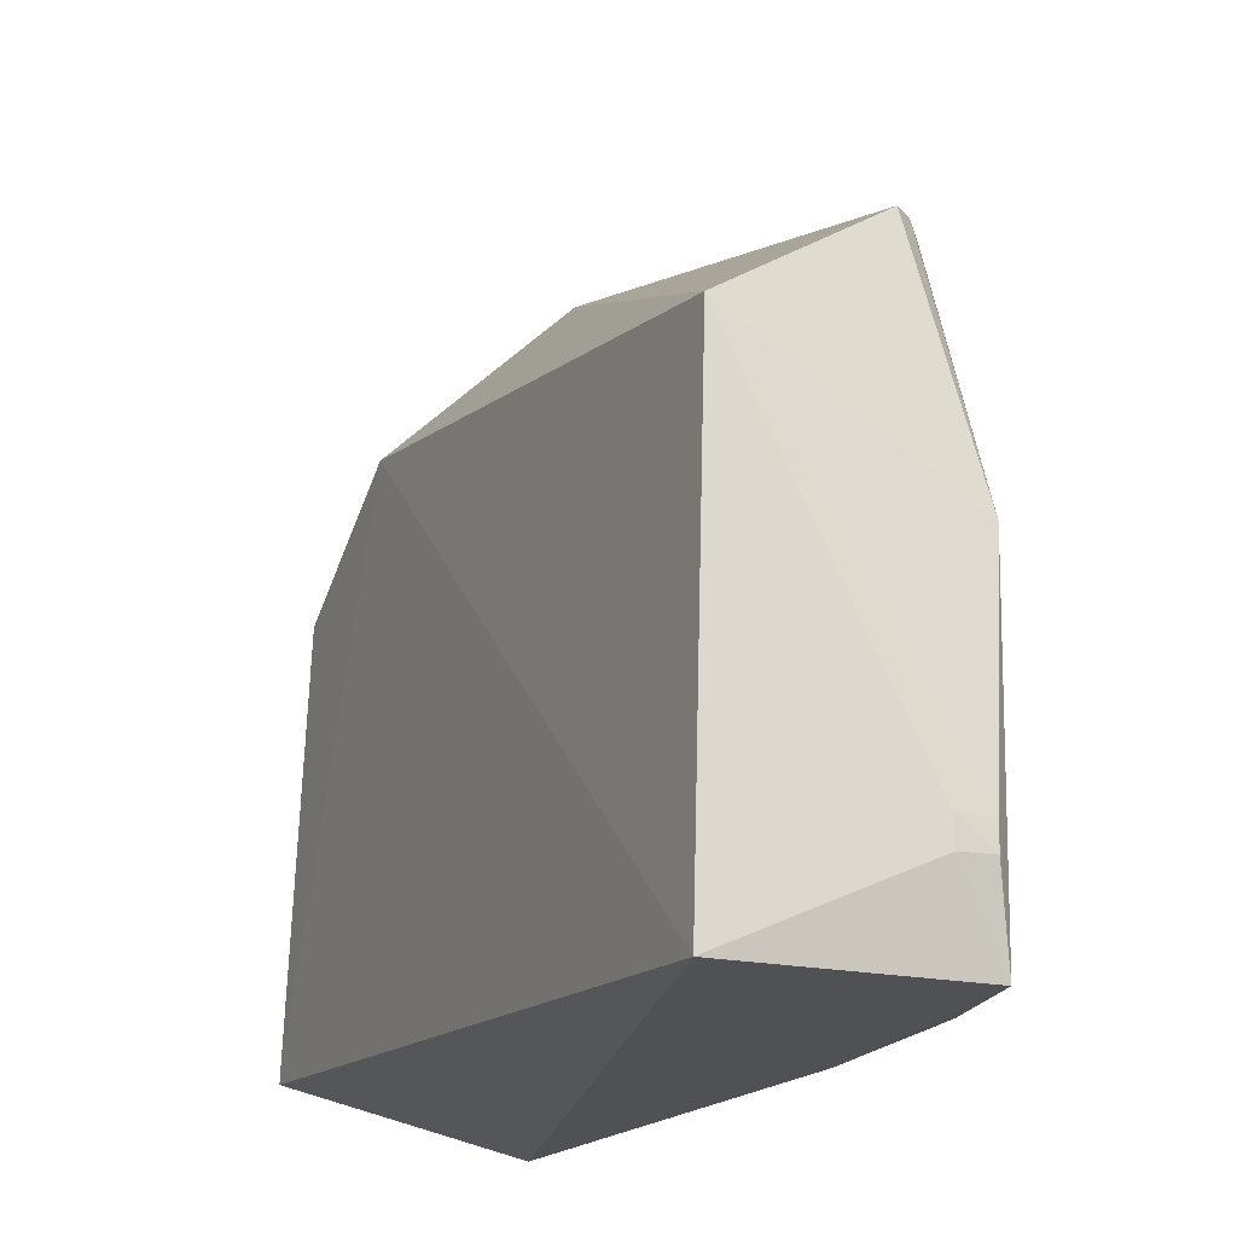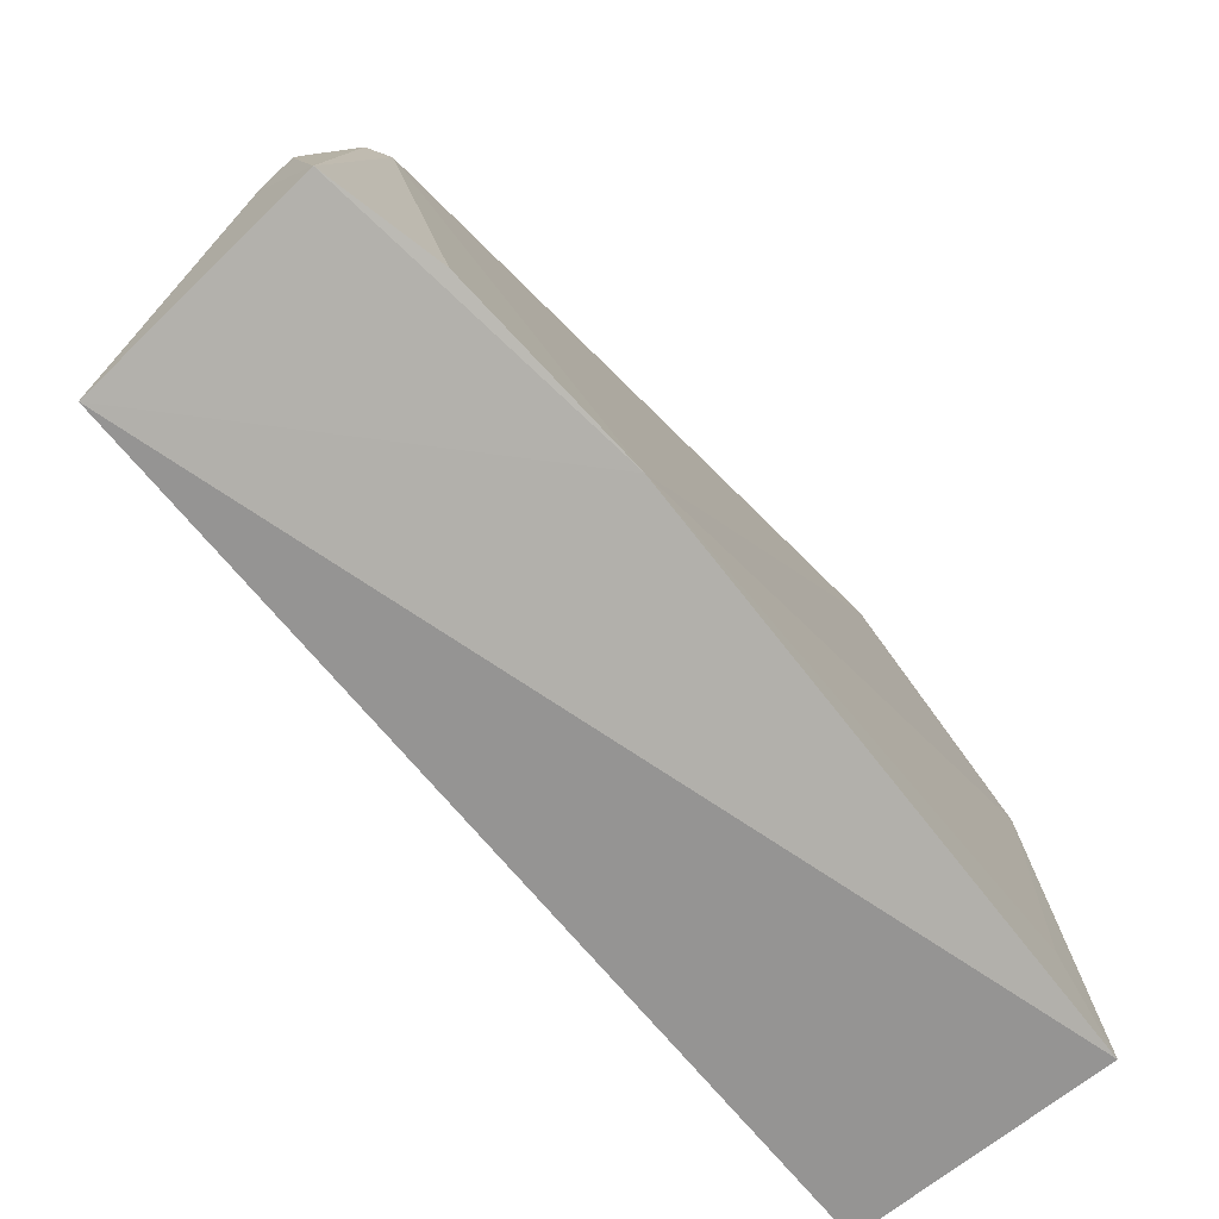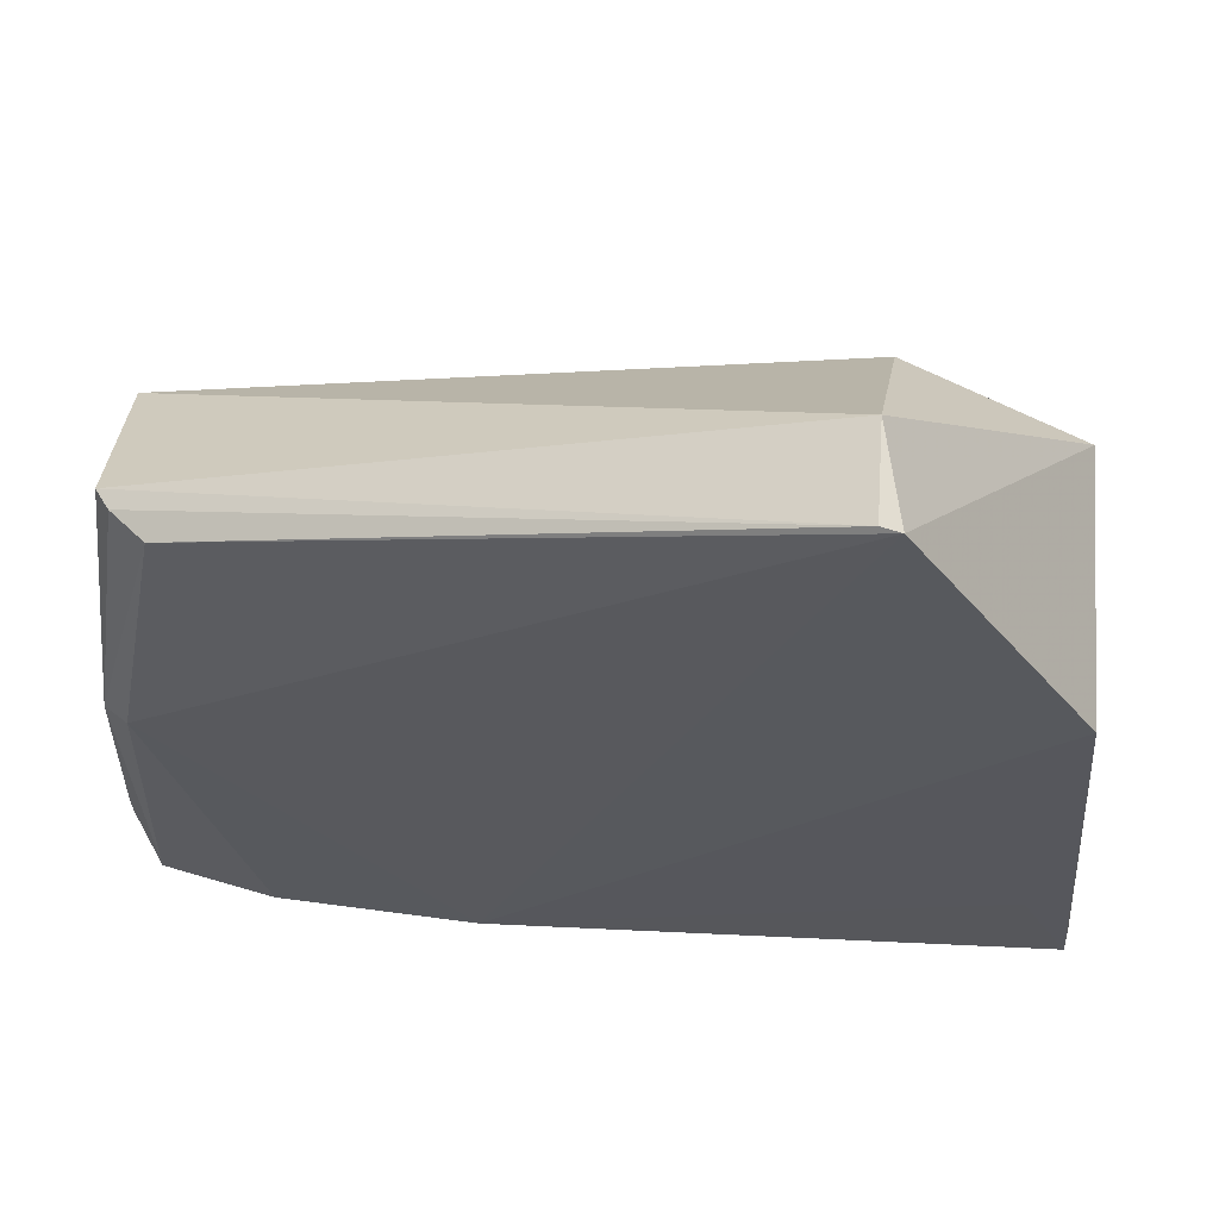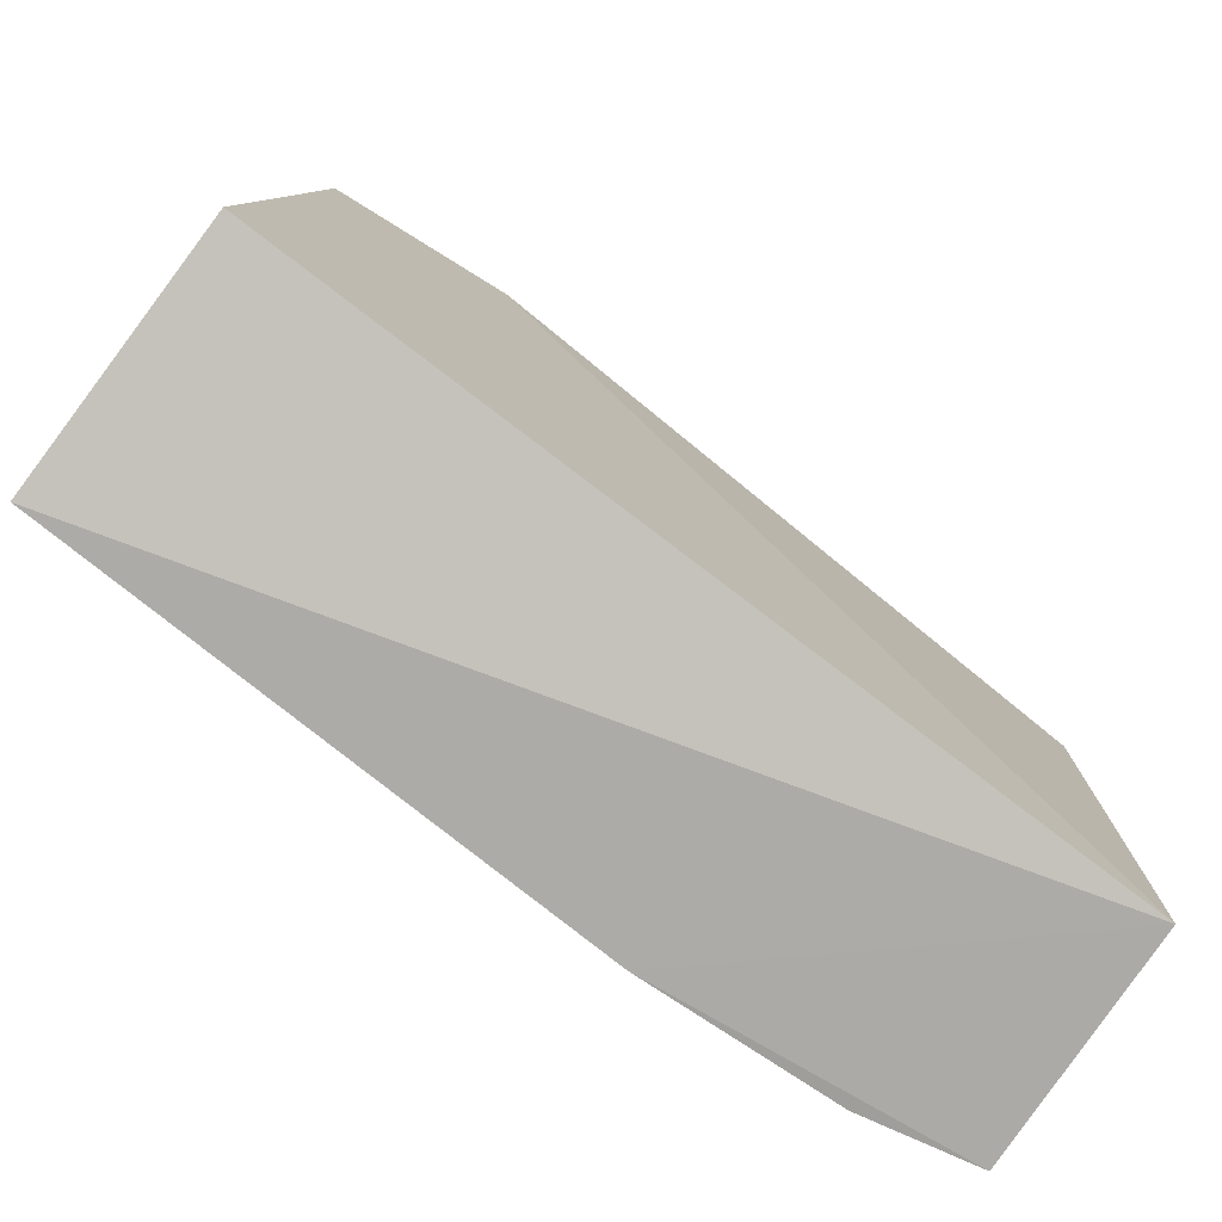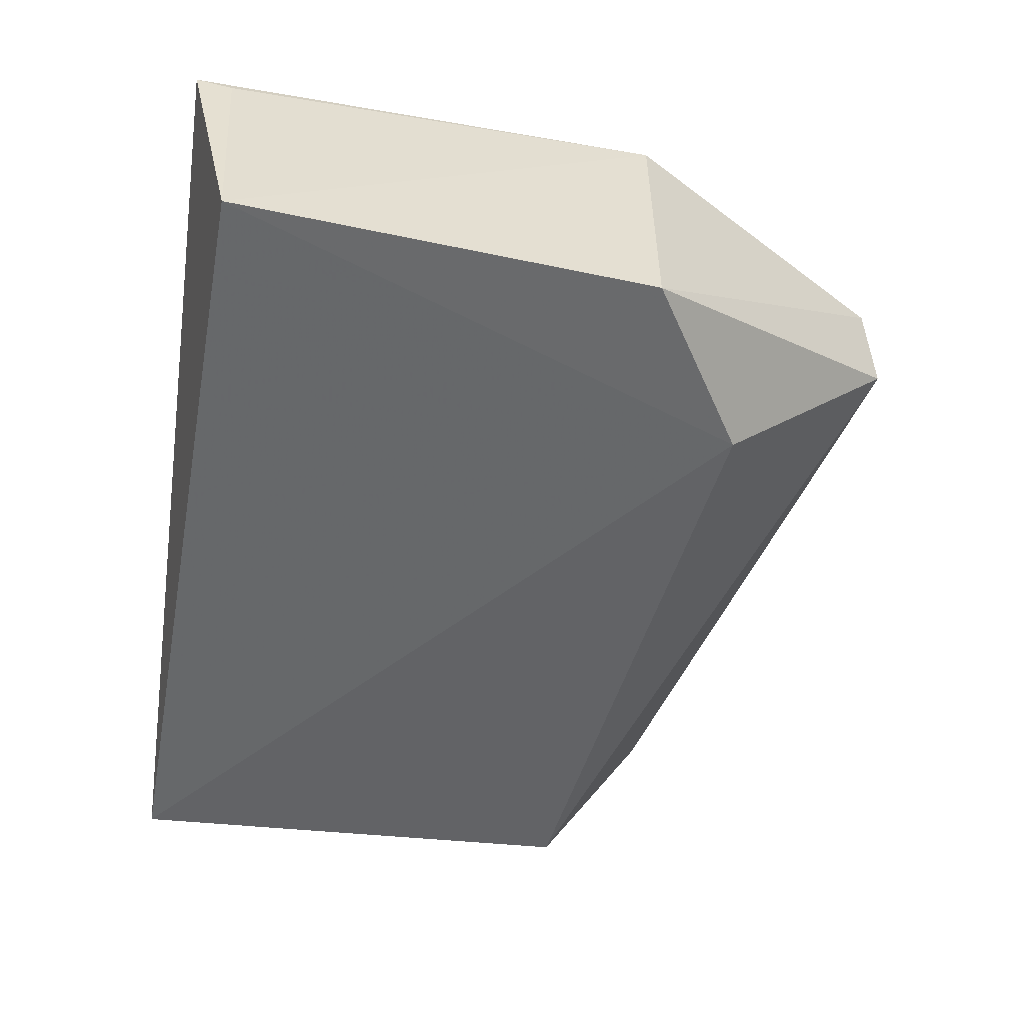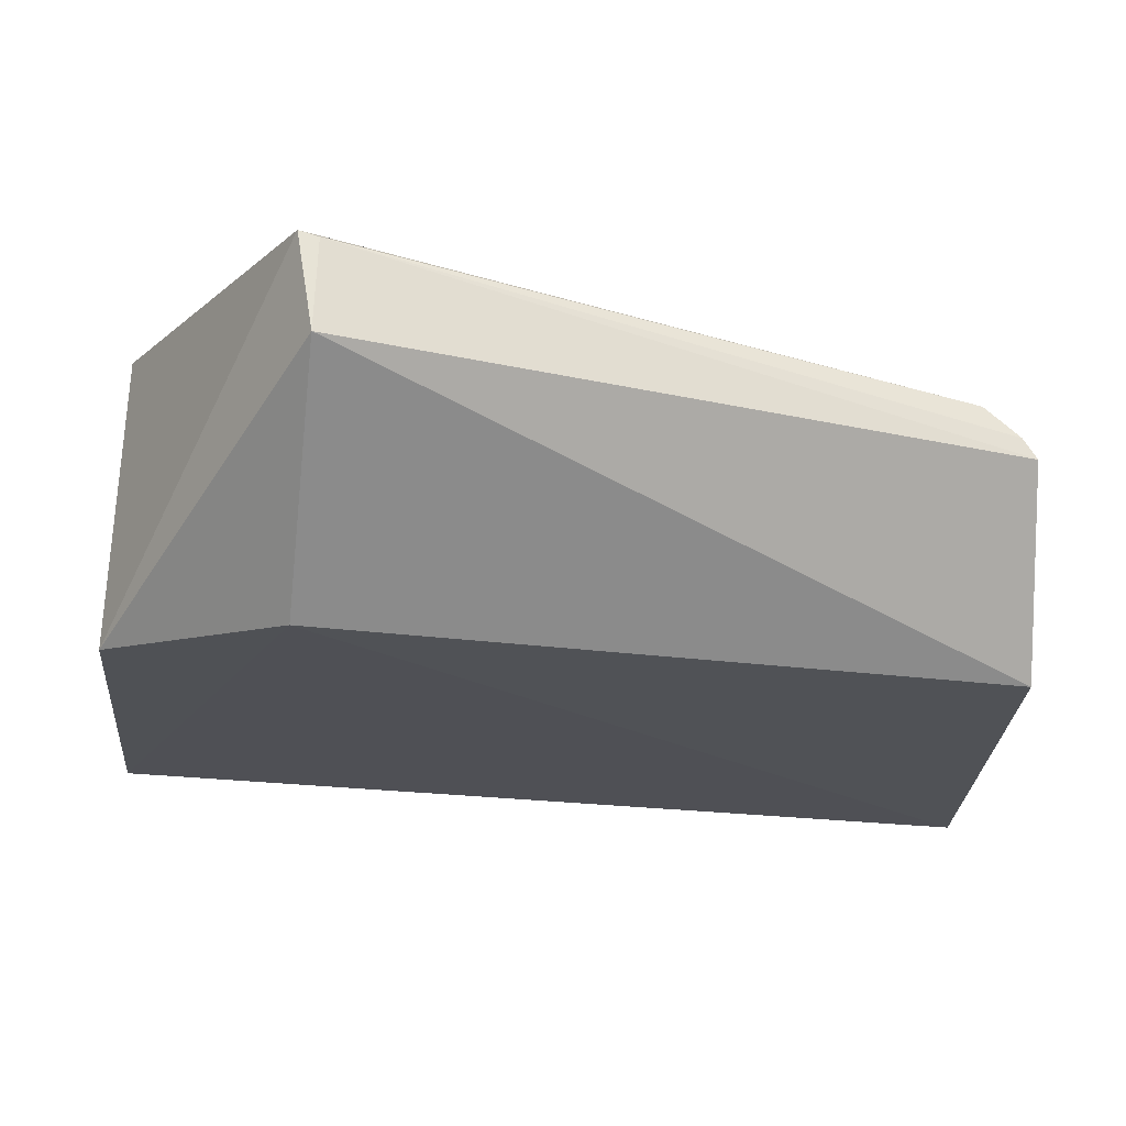
<metadata>
{"format":"obj","ext":"obj","renderer":"f3d","projection":"perspective","resolution":1024,"background":"white","views":[{"elev":-19.7,"azim":65.3,"up":"+Z"},{"elev":-79.2,"azim":130.9,"up":"+Z"},{"elev":59.8,"azim":-174.9,"up":"+Z"},{"elev":-75.8,"azim":-36.7,"up":"+Z"},{"elev":-52.5,"azim":-96.9,"up":"+Y"},{"elev":70.7,"azim":3.2,"up":"+Z"}]}
</metadata>
<code>
v 0.0375 0.03166 0.1133
v 0.1048 0.003574 0.08224
v 0.1058 0.02772 0.02993
v 0.01142 0.02902 0.03017
v 0.01631 0.002059 0.08304
v 0.07193 0.03134 0.02986
v 0.09828 0.02693 0.09438
v 0.03564 0.001963 0.09439
v 0.01613 0.03181 0.08287
v 0.1044 0.002294 0.03002
v 0.03774 0.0221 0.1145
v 0.1059 0.02857 0.06691
v 0.01139 0.001928 0.03607
v 0.01711 0.02991 0.04245
v 0.03549 0.03219 0.1133
v 0.1076 0.02224 0.03914
v 0.1035 0.02188 0.09437
v 0.09346 0.03037 0.03003
v 0.01153 0.02813 0.03428
v 0.1036 0.0299 0.06636
v 0.1078 0.02609 0.04211
v 0.102 0.02394 0.09442
v 0.1076 0.02221 0.0421
v 0.1078 0.02597 0.03924
f 10 2 8
f 10 6 3
f 10 4 6
f 11 8 2
f 11 5 8
f 13 5 9
f 13 4 10
f 13 10 8
f 13 8 5
f 14 9 6
f 14 6 4
f 14 4 9
f 15 6 9
f 15 1 7
f 15 11 1
f 15 9 5
f 15 5 11
f 16 10 3
f 16 2 10
f 17 1 11
f 17 11 2
f 17 2 12
f 18 3 6
f 19 13 9
f 19 9 4
f 19 4 13
f 20 15 7
f 20 7 12
f 20 12 3
f 20 3 18
f 20 18 6
f 20 6 15
f 21 12 2
f 21 3 12
f 22 7 1
f 22 1 17
f 22 17 12
f 22 12 7
f 23 21 2
f 23 2 16
f 24 16 3
f 24 3 21
f 24 23 16
f 24 21 23

</code>
